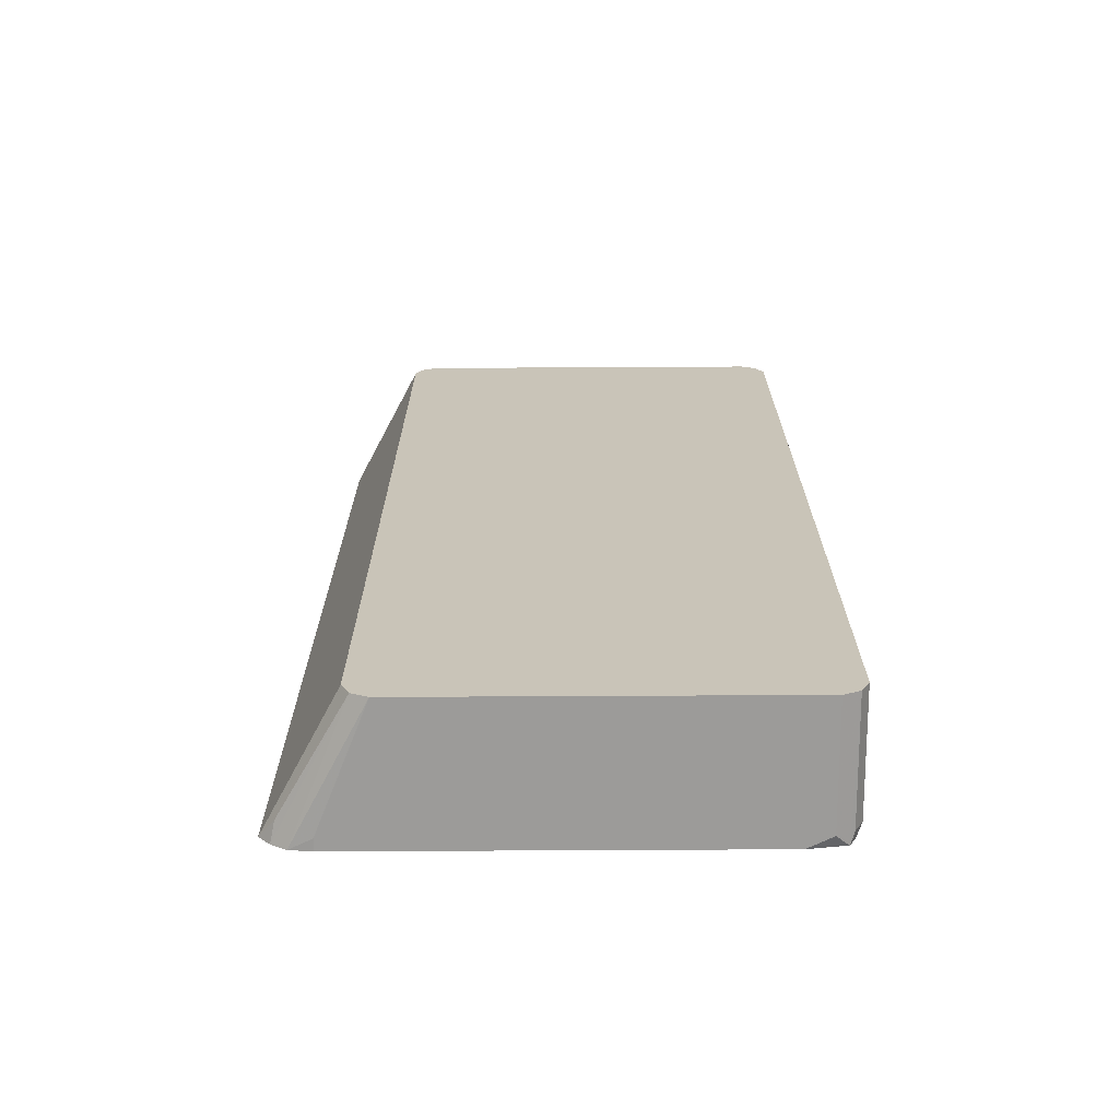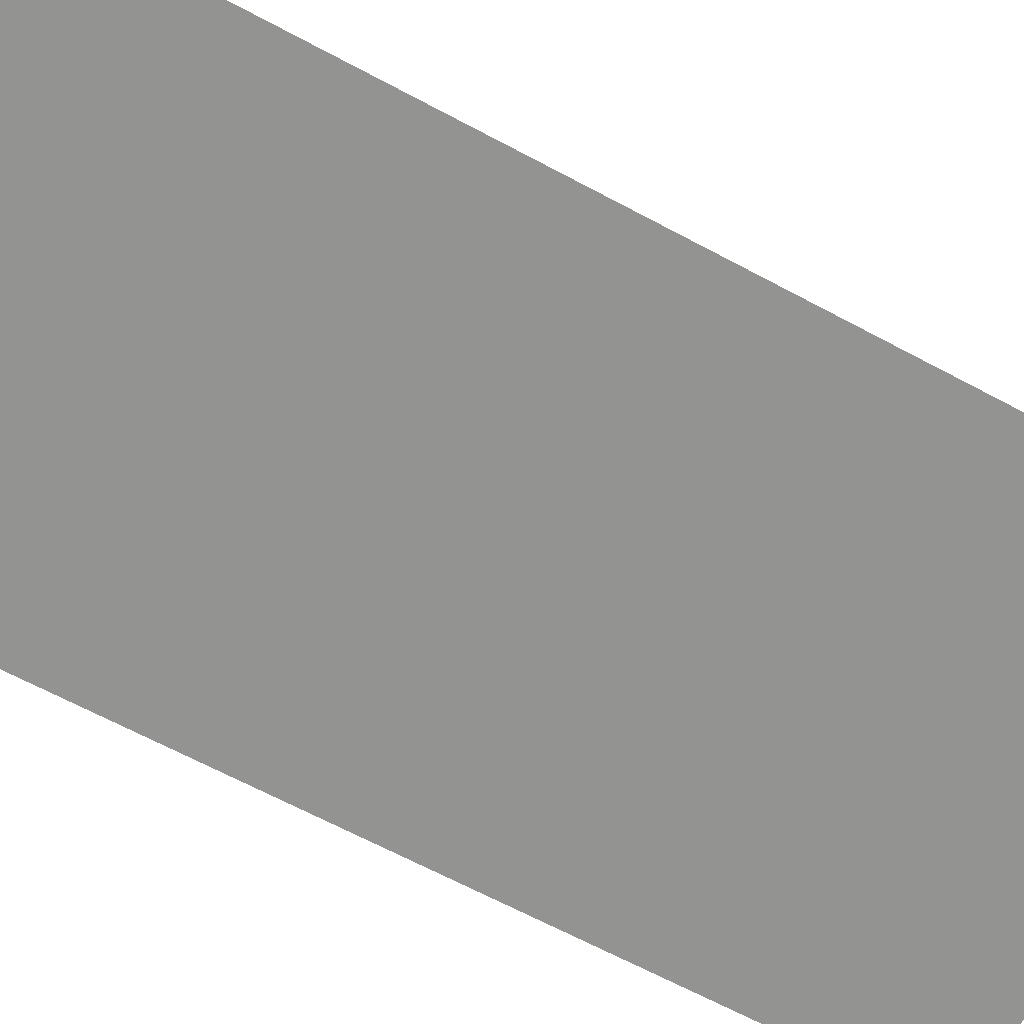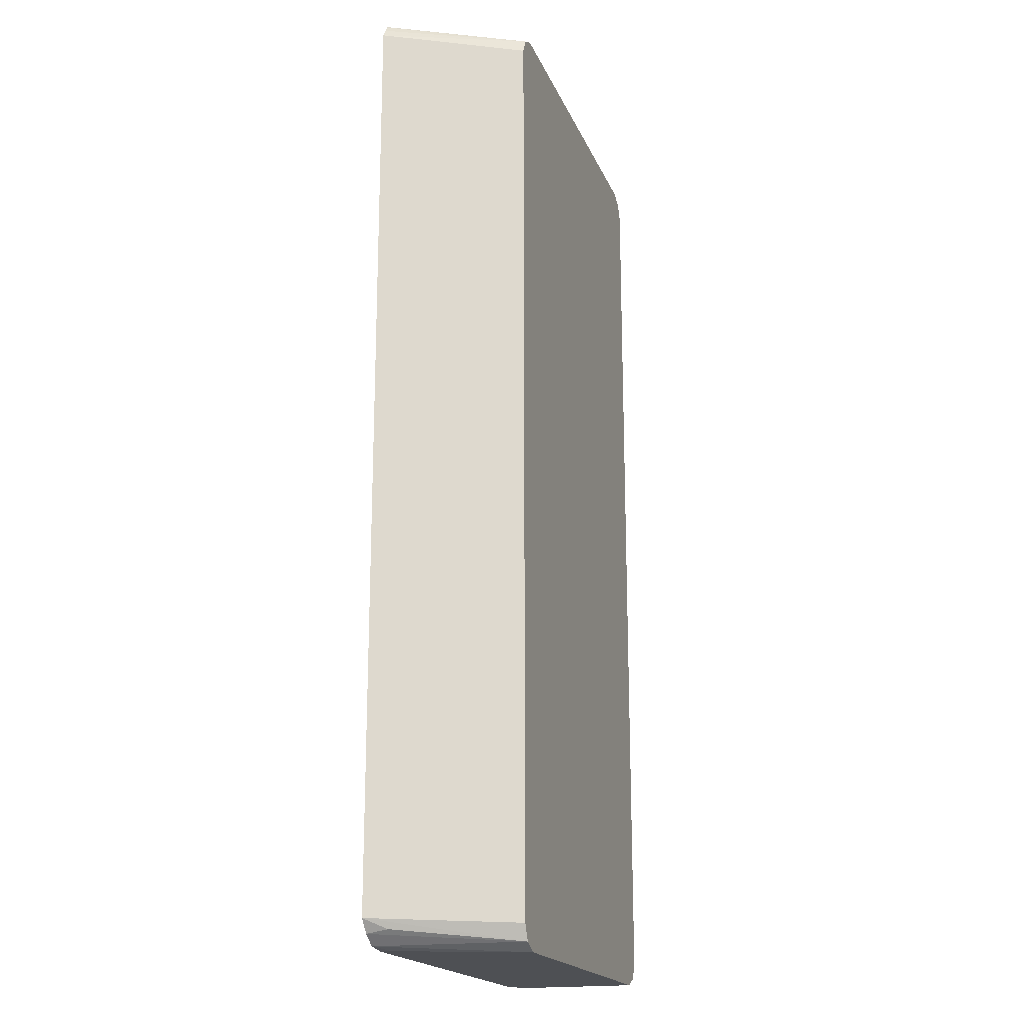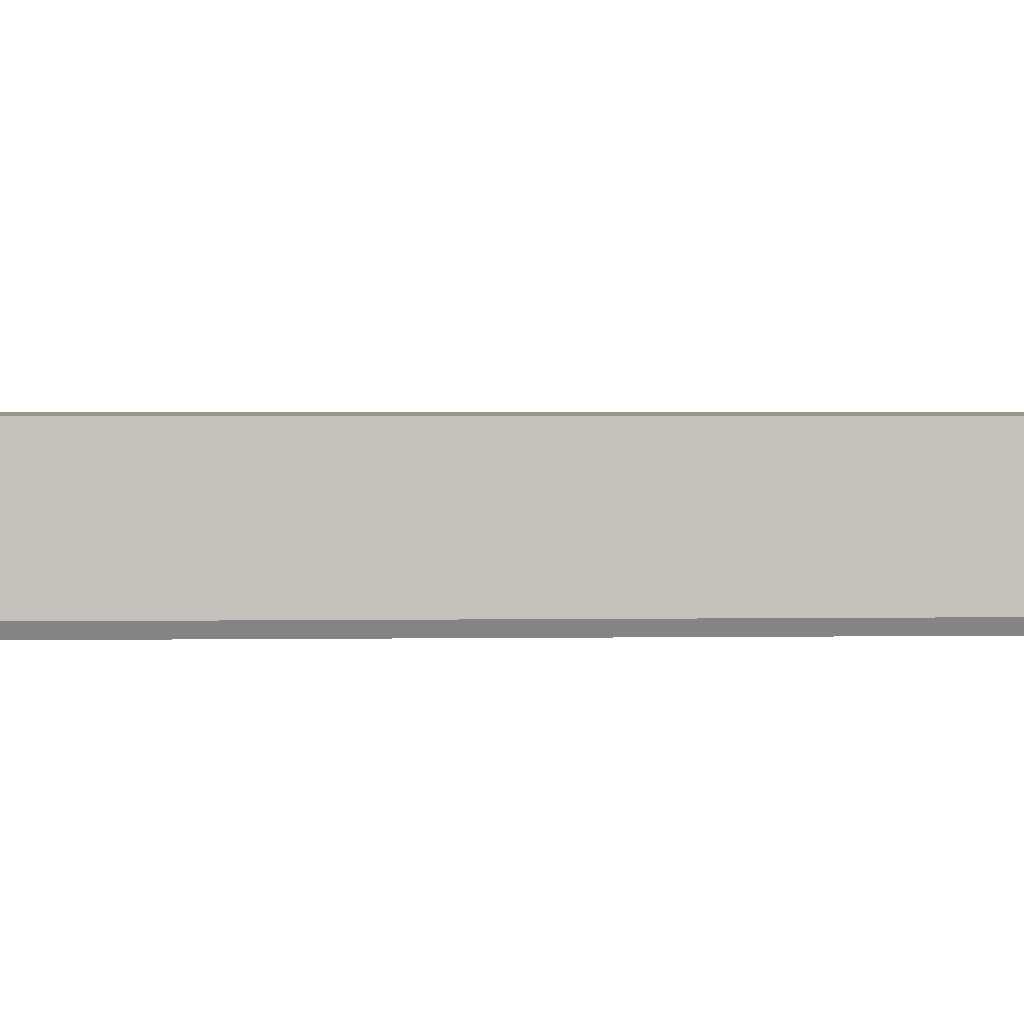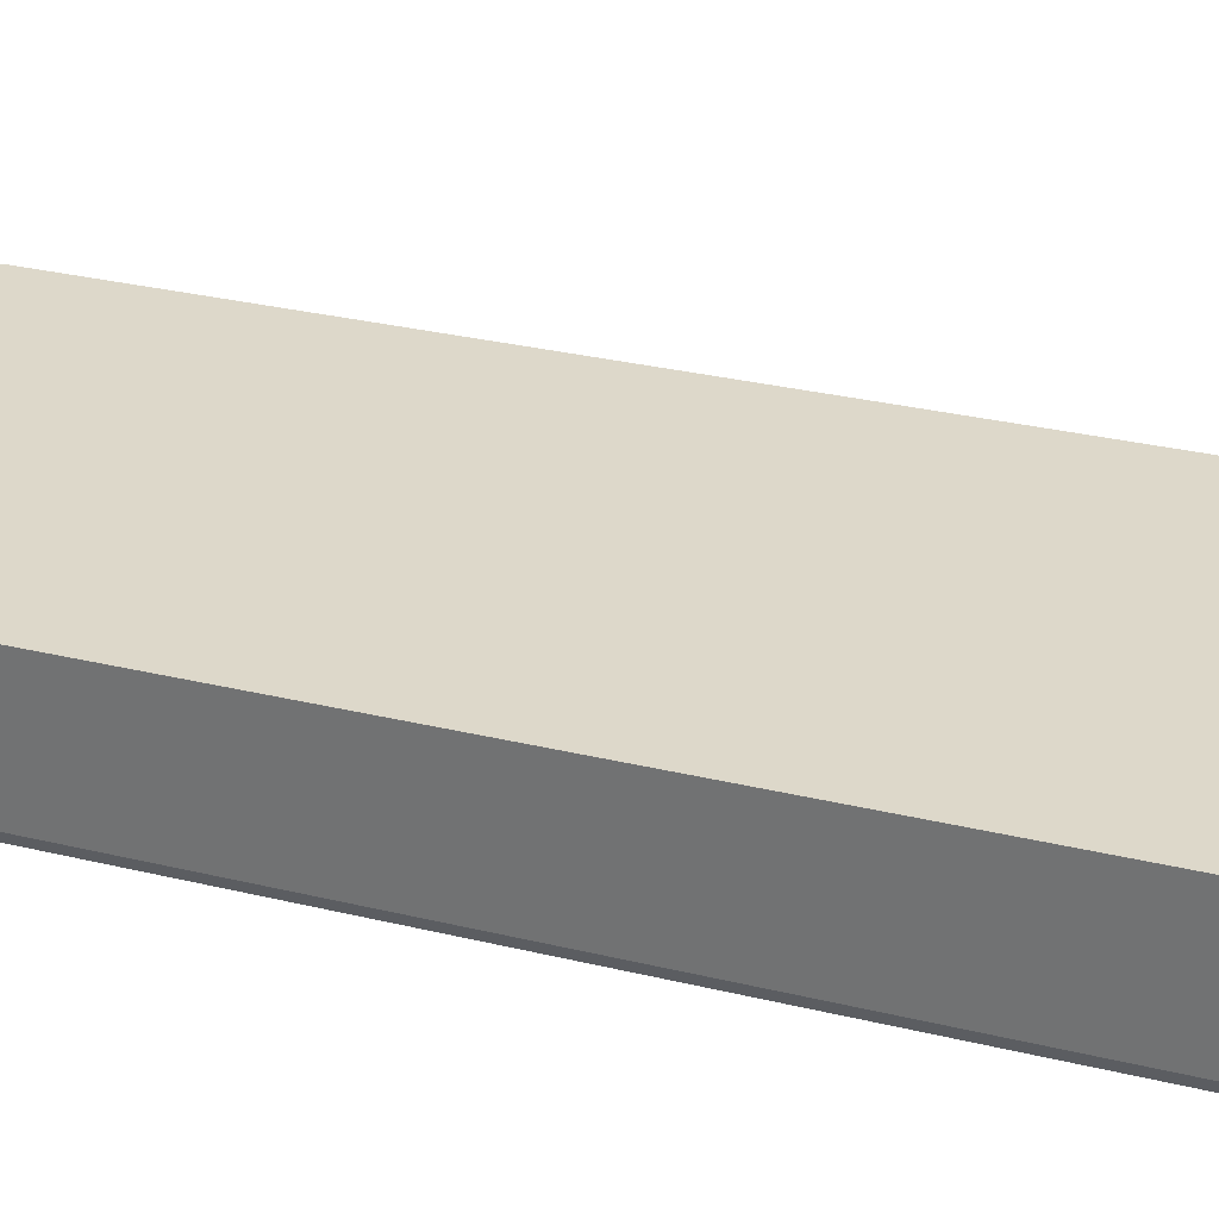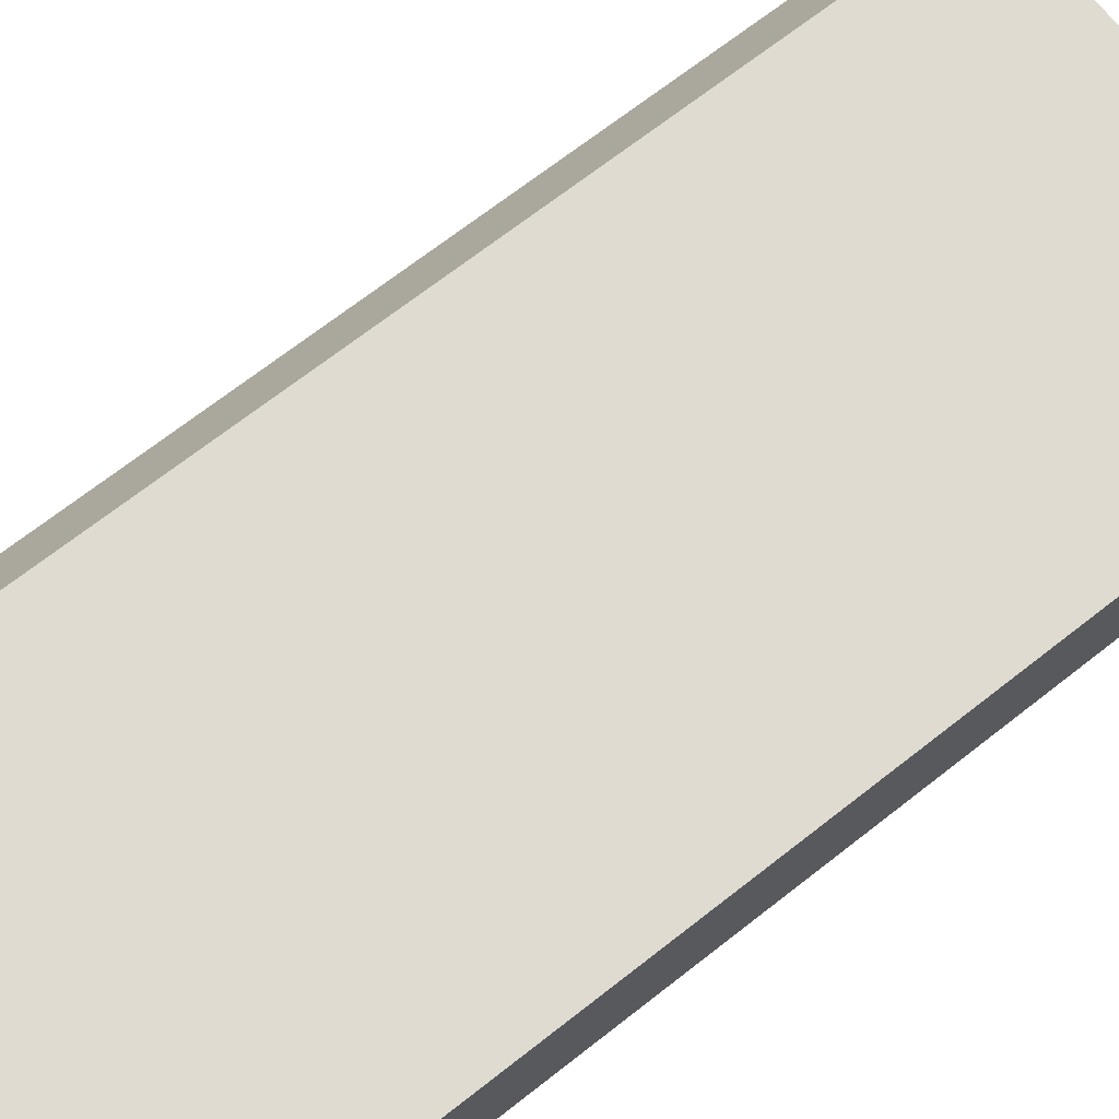
<metadata>
{"format":"obj","ext":"obj","renderer":"f3d","projection":"perspective","resolution":1024,"background":"white","views":[{"elev":-69.8,"azim":0.3,"up":"+Y"},{"elev":-66.7,"azim":-118.2,"up":"+Z"},{"elev":-18.6,"azim":-72.5,"up":"+Y"},{"elev":2.2,"azim":86.7,"up":"+Z"},{"elev":31.0,"azim":109.0,"up":"+Z"},{"elev":70.0,"azim":52.0,"up":"+Z"}]}
</metadata>
<code>
v 0.747 0.617 -0.1624
v 0.7392 0.6092 -0.178
v 0.7314 0.6326 -0.178
v 0.7309 0.6334 -0.178
v 0.7361 0.6386 -0.1516
v 0.7468 0.6172 0.0001199
v 0.747 0.617 0.0001199
v 0.747 -0.617 -0.1624
v 0.7392 -0.6247 -0.178
v 0.7301 0.6339 -0.178
v 0.7145 0.6495 -0.1624
v 0.7361 0.6386 0.0001199
v 0.747 -0.617 0.0001199
v 0.7469 -0.6171 0.0001199
v 0.7361 -0.6386 -0.1624
v 0.7309 -0.6413 -0.178
v 0.7114 0.6464 -0.178
v 0.7145 0.6495 0.0001199
v 0.682 0.6495 -0.178
v 0.7361 -0.6387 0.0001199
v 0.7145 -0.6495 -0.1624
v 0.7301 -0.6417 -0.178
v 0.2274 0.6495 0.0001199
v 0.1624 0.6495 -0.178
v 0.7145 -0.6495 0.0001199
v 0.682 -0.6495 -0.178
v 0.1624 0.6495 -0.1624
v 0.1143 0.6411 -0.178
v 0.2057 0.6386 0.0001199
v 0.2274 -0.6495 0.0001199
v 0.1624 -0.6495 -0.178
v 0.1131 0.6398 -0.178
v 0.1059 0.63 -0.178
v 0.09871 0.6183 -0.178
v 0.1949 0.617 0.0001199
v 0.1624 -0.6495 -0.1624
v 0.2057 -0.6386 0.0001199
v 0.1333 -0.6461 -0.178
v 0.09871 -0.6157 -0.178
v 0.1949 -0.617 0.0001199
v 0.1191 -0.6278 -0.1516
v 0.1138 -0.6331 -0.178
v 0.115 -0.6339 -0.178
f 20 25 21
f 11 27 23
f 16 21 22
f 16 20 21
f 21 25 30
f 15 20 16
f 11 23 18
f 11 24 27
f 8 15 16
f 11 17 19
f 10 17 11
f 8 16 9
f 8 20 15
f 8 14 20
f 21 30 36
f 6 13 7
f 8 13 14
f 11 19 24
f 21 36 31
f 34 40 35
f 21 26 22
f 39 42 41
f 6 14 13
f 37 43 38
f 37 42 43
f 37 41 42
f 37 39 41
f 37 40 39
f 34 39 40
f 21 31 26
f 31 36 38
f 30 37 38
f 29 34 35
f 29 33 34
f 29 32 33
f 28 32 29
f 24 28 27
f 23 28 29
f 23 27 28
f 30 38 36
f 6 20 14
f 2 19 17
f 6 30 25
f 2 42 39
f 2 43 42
f 2 38 43
f 2 31 38
f 2 26 31
f 2 22 26
f 2 16 22
f 2 9 16
f 1 8 9
f 1 13 8
f 1 7 13
f 1 6 7
f 1 5 6
f 1 4 5
f 1 3 4
f 1 2 3
f 6 25 20
f 2 39 34
f 2 34 33
f 1 9 2
f 2 32 28
f 6 37 30
f 2 33 32
f 6 40 37
f 6 35 40
f 6 29 35
f 6 23 29
f 6 12 18
f 5 18 12
f 5 11 18
f 6 18 23
f 5 12 6
f 2 28 24
f 2 17 10
f 2 10 4
f 2 24 19
f 4 10 11
f 4 11 5
f 2 4 3

</code>
